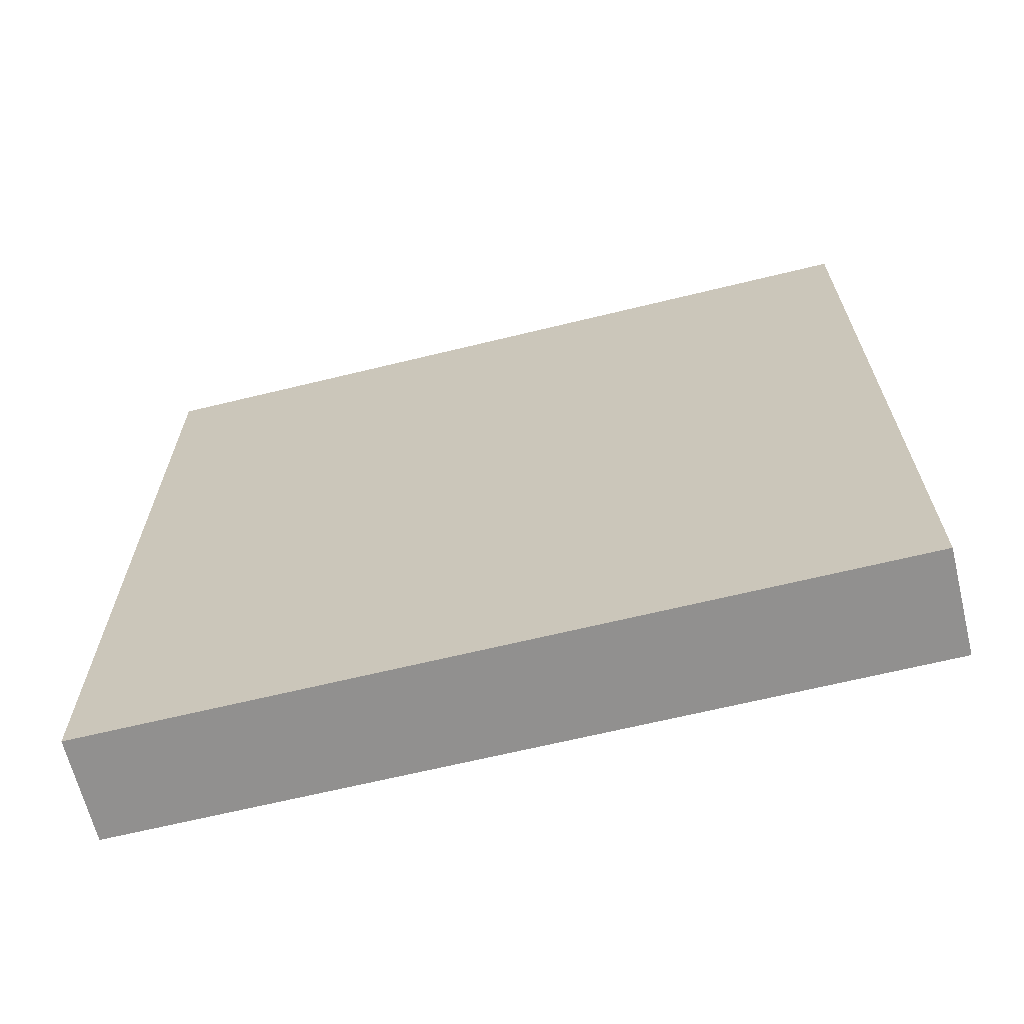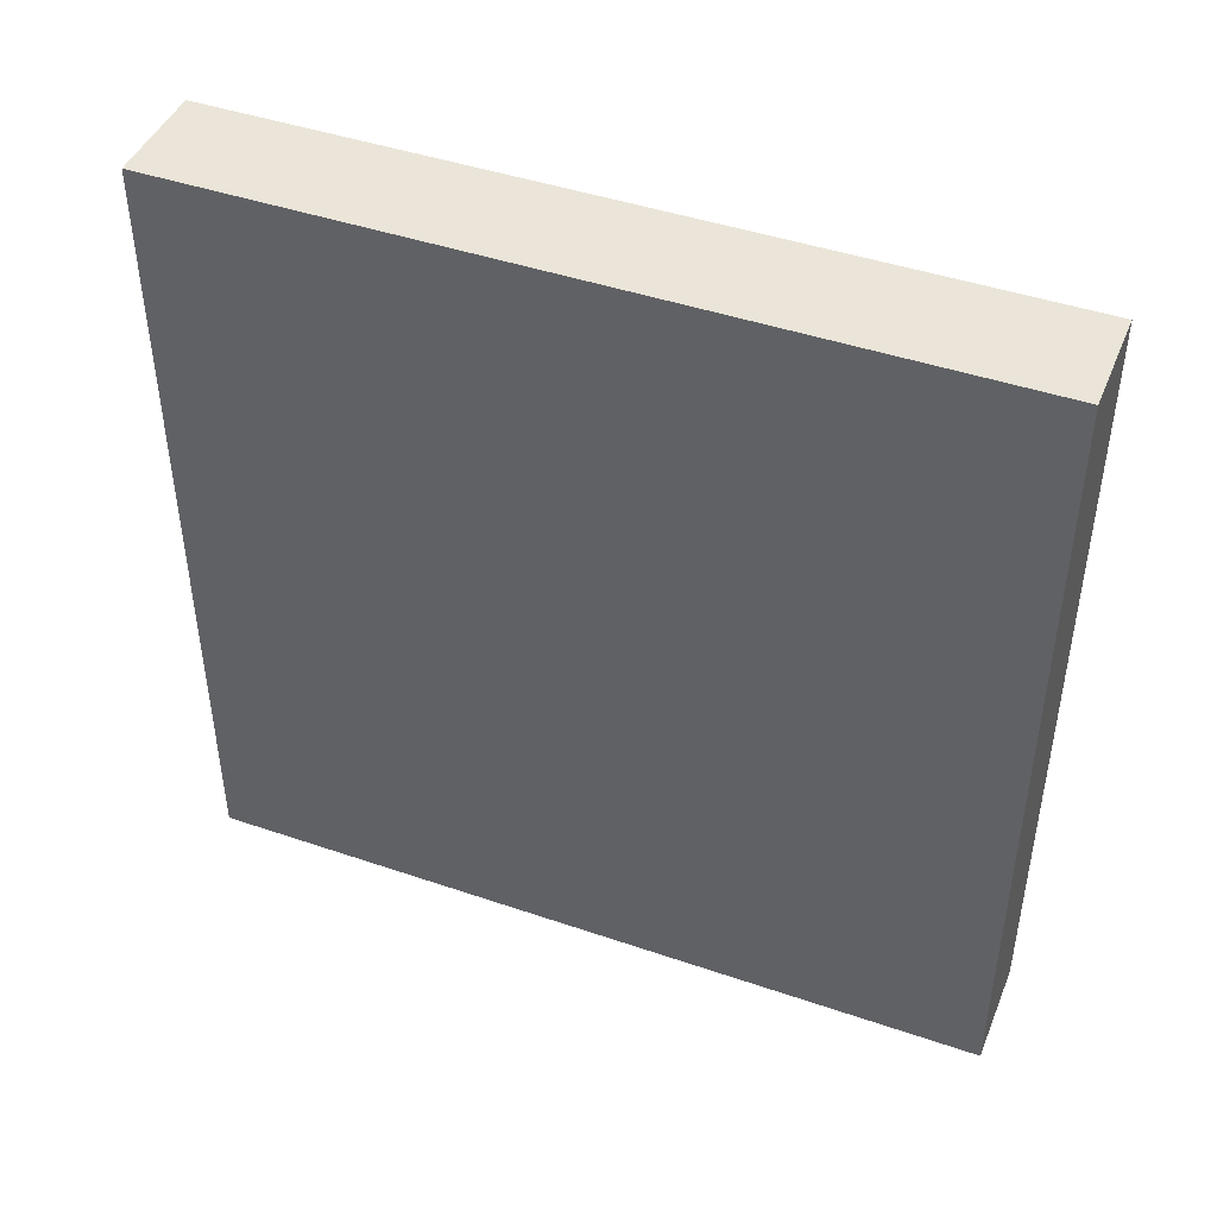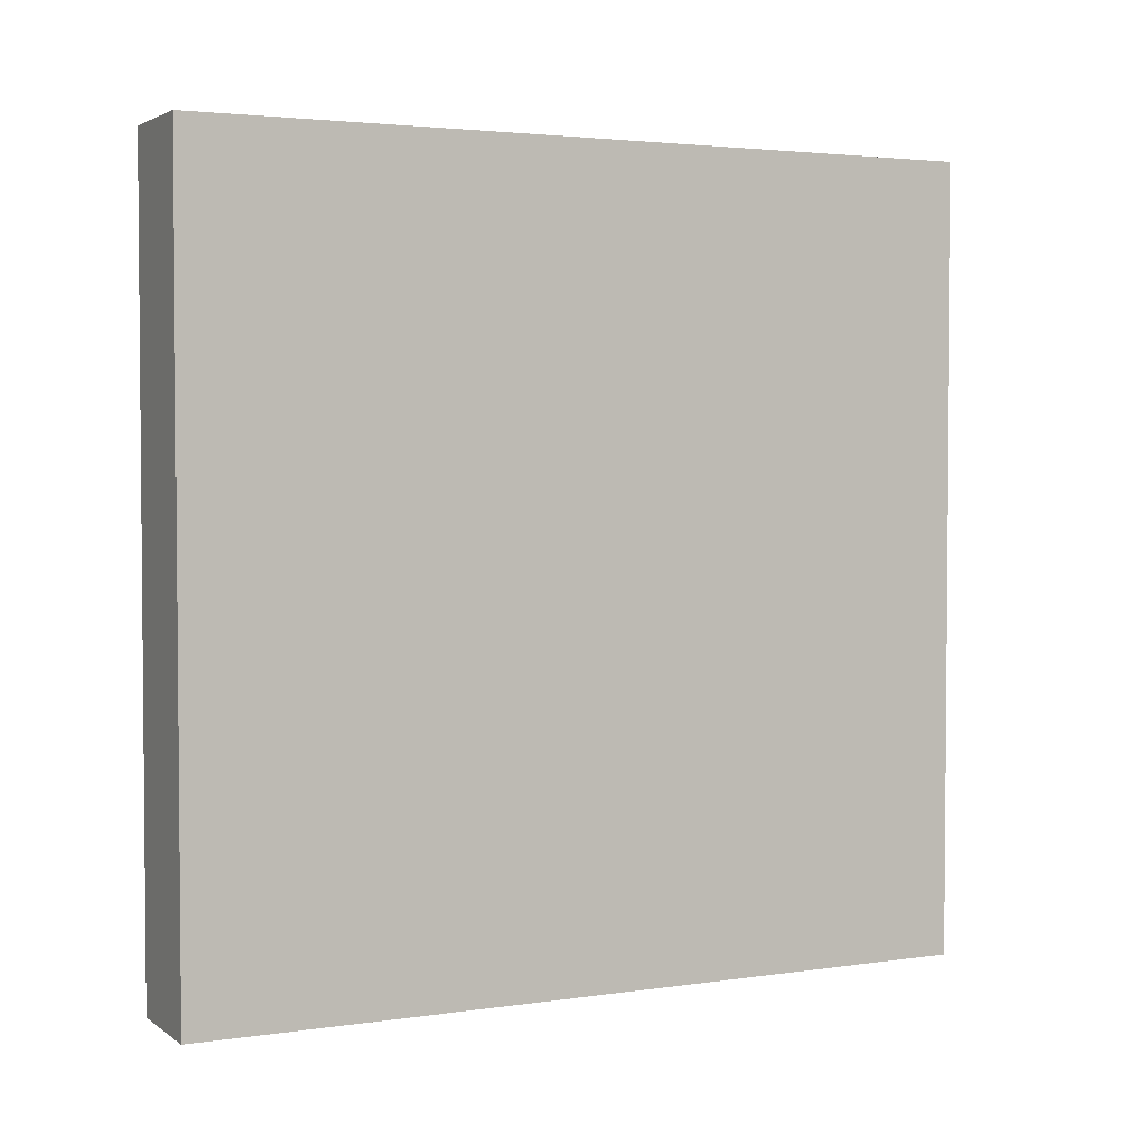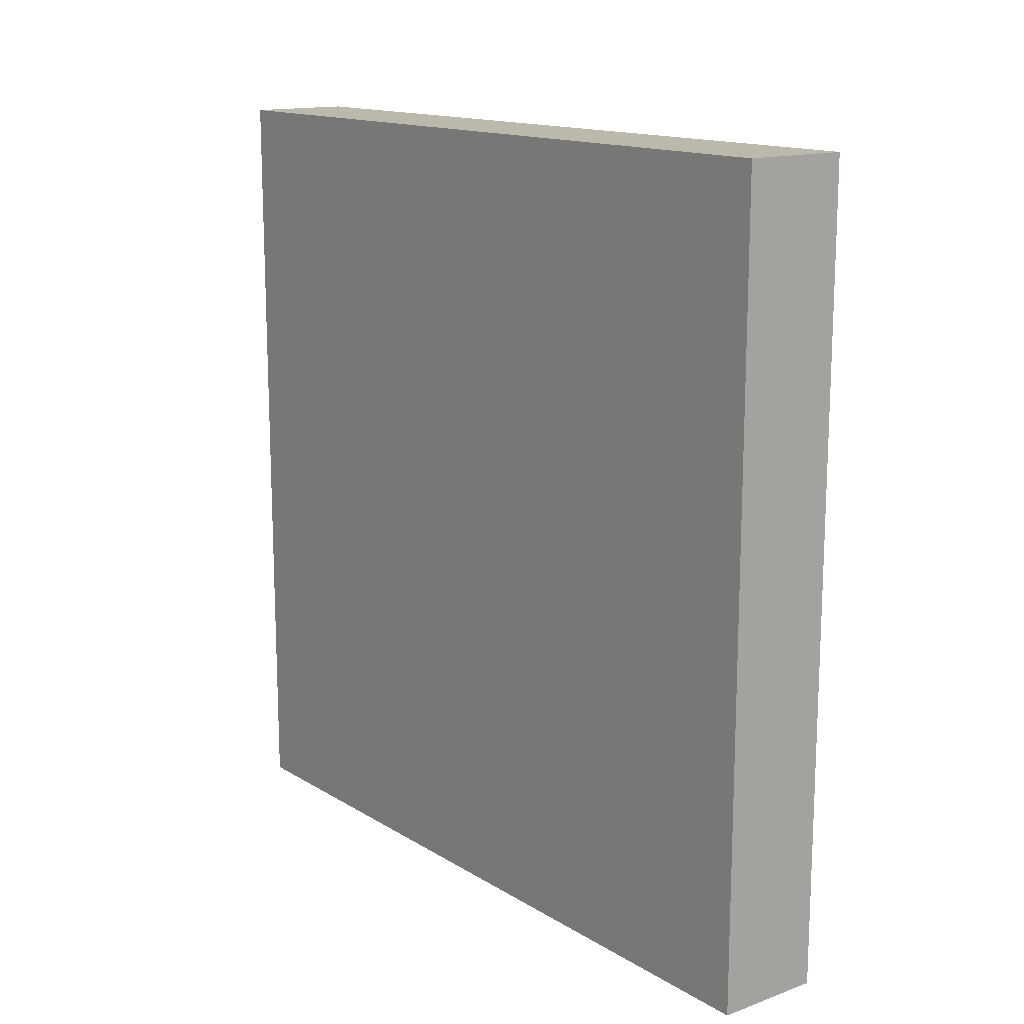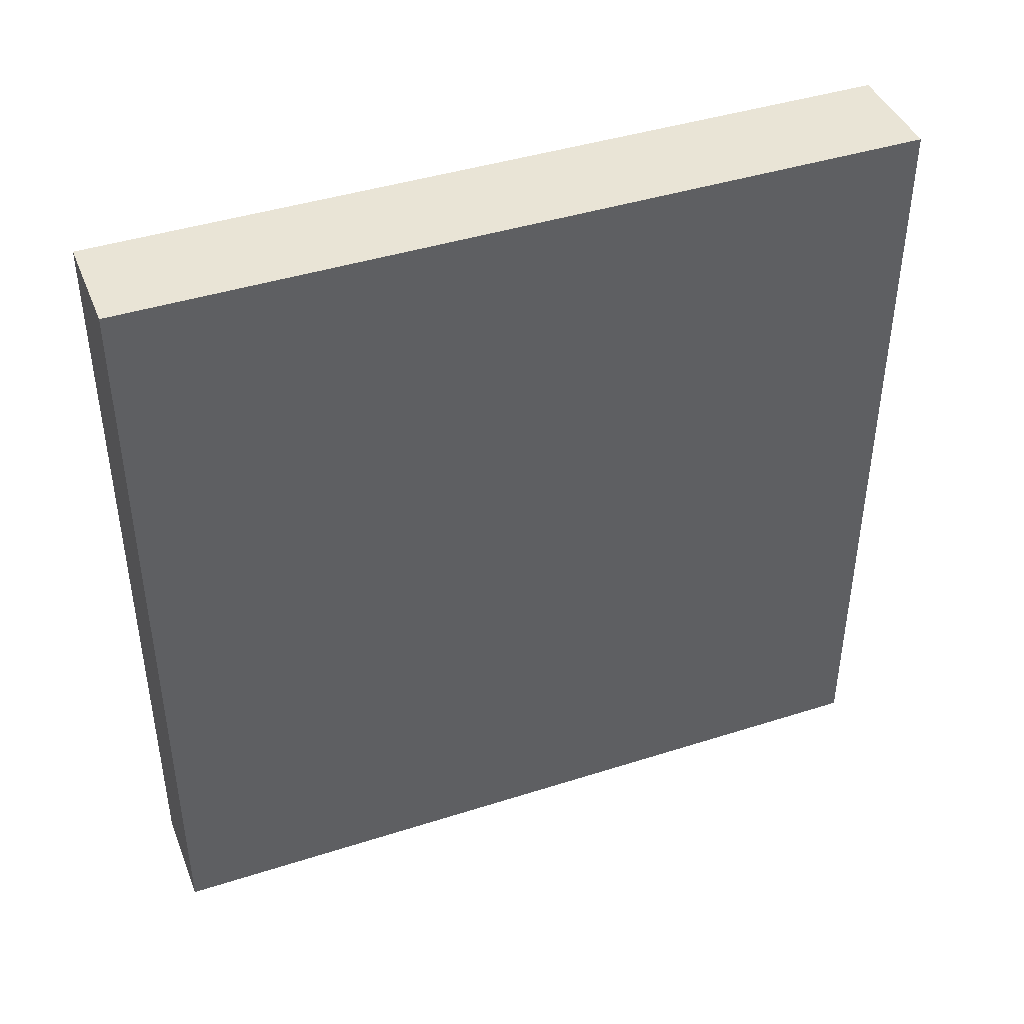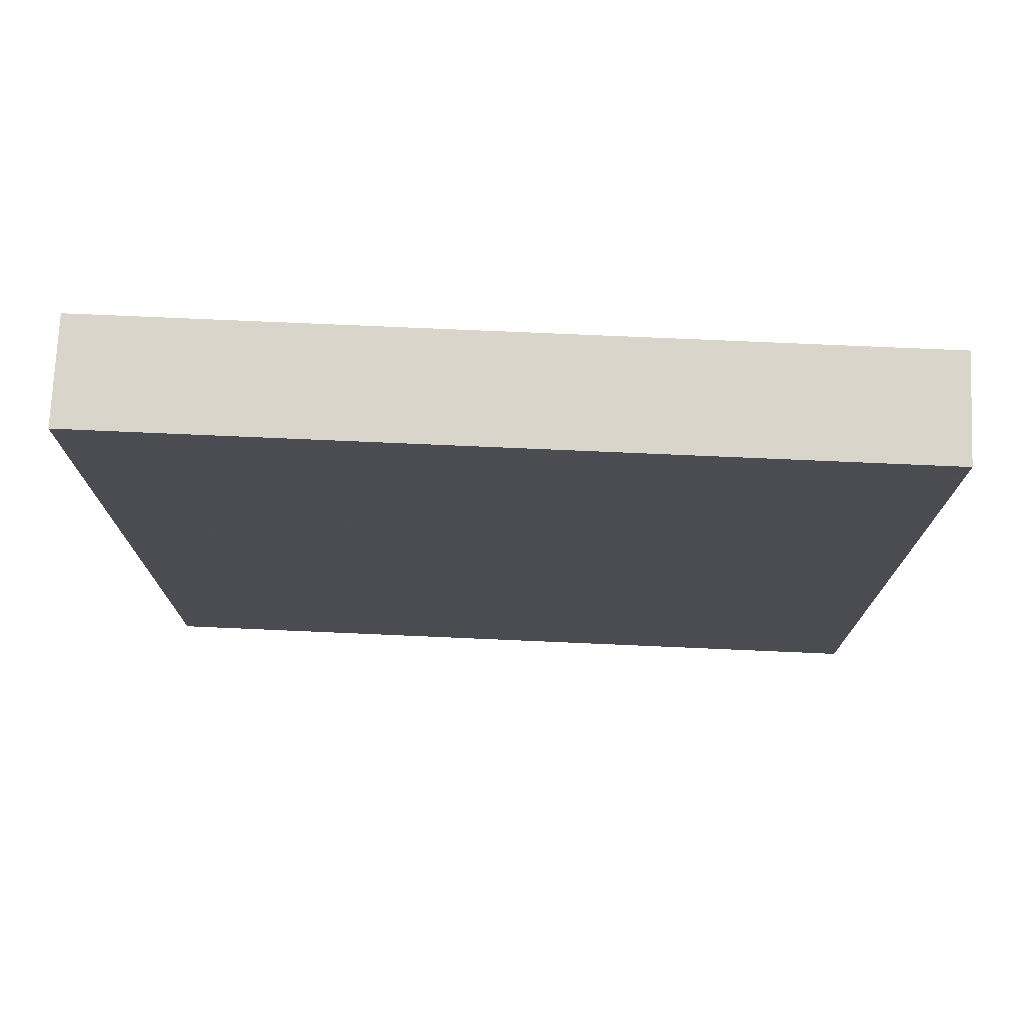
<metadata>
{"format":"obj","ext":"obj","renderer":"f3d","projection":"perspective","resolution":1024,"background":"white","views":[{"elev":-65.7,"azim":103.8,"up":"+Y"},{"elev":44.6,"azim":111.7,"up":"+Y"},{"elev":3.0,"azim":63.6,"up":"+Y"},{"elev":14.6,"azim":-37.8,"up":"+Y"},{"elev":42.4,"azim":-110.9,"up":"+Z"},{"elev":74.5,"azim":-87.5,"up":"+Z"}]}
</metadata>
<code>
v -848 1664 608
v -832 1784 608
v -848 1784 608
v -832 1664 608
v -848 1784 488
v -832 1664 488
v -848 1664 488
v -832 1784 488
f 1 2 3
f 1 4 2
f 5 6 7
f 5 8 6
f 3 8 5
f 3 2 8
f 4 7 6
f 4 1 7
f 2 6 8
f 2 4 6
f 1 5 7
f 1 3 5

</code>
